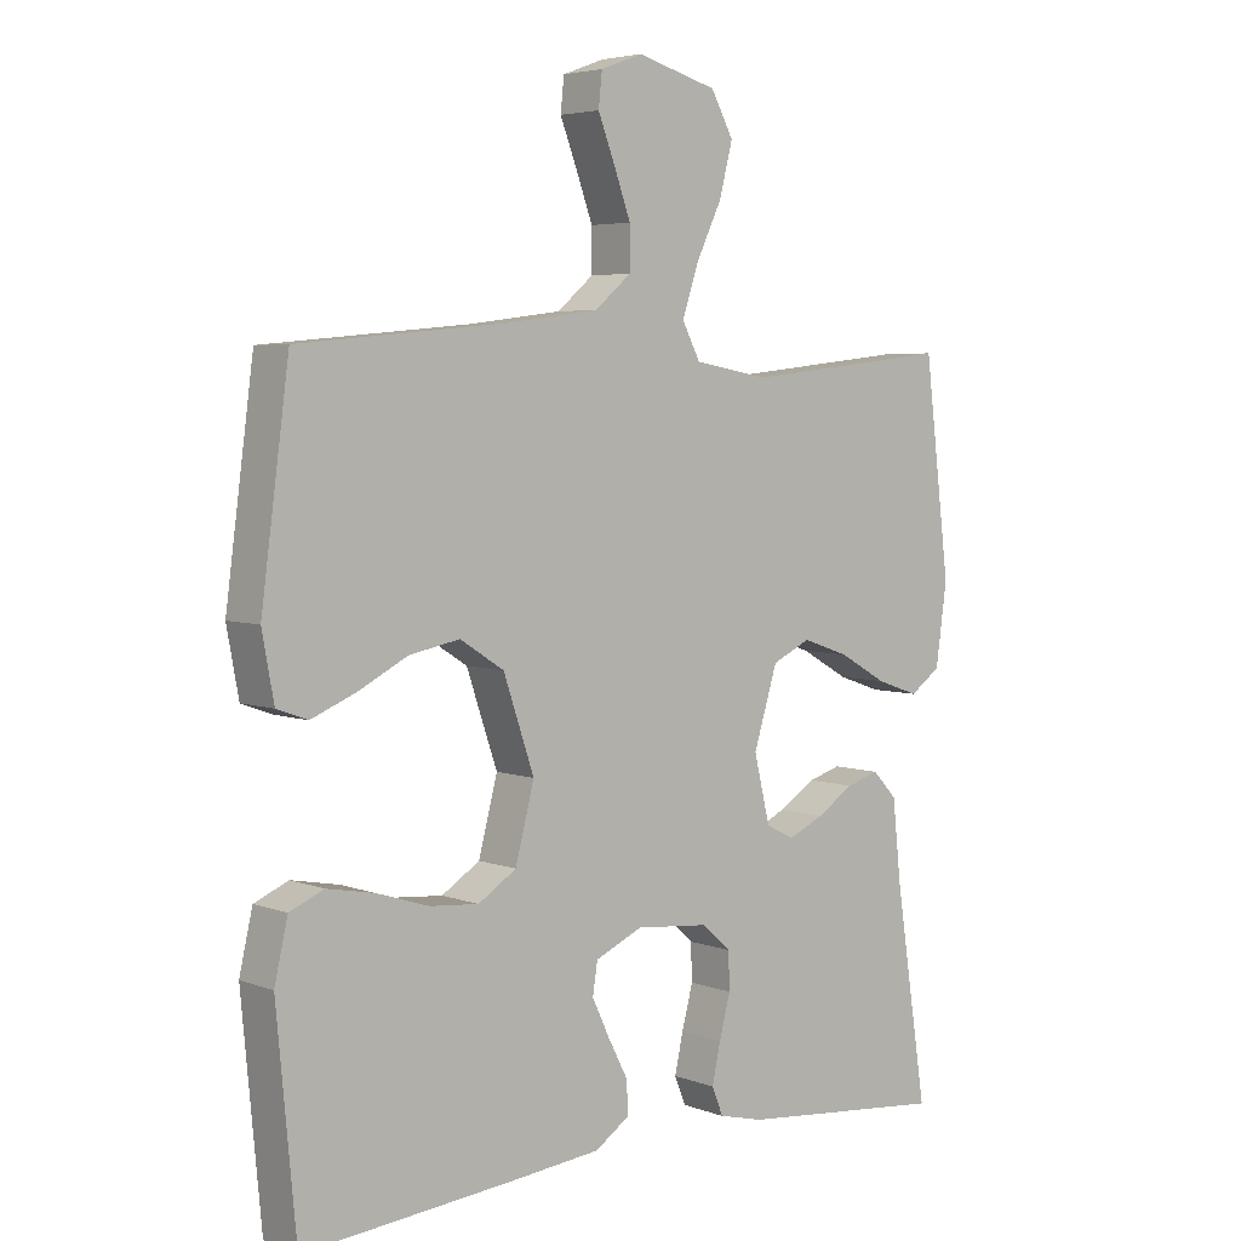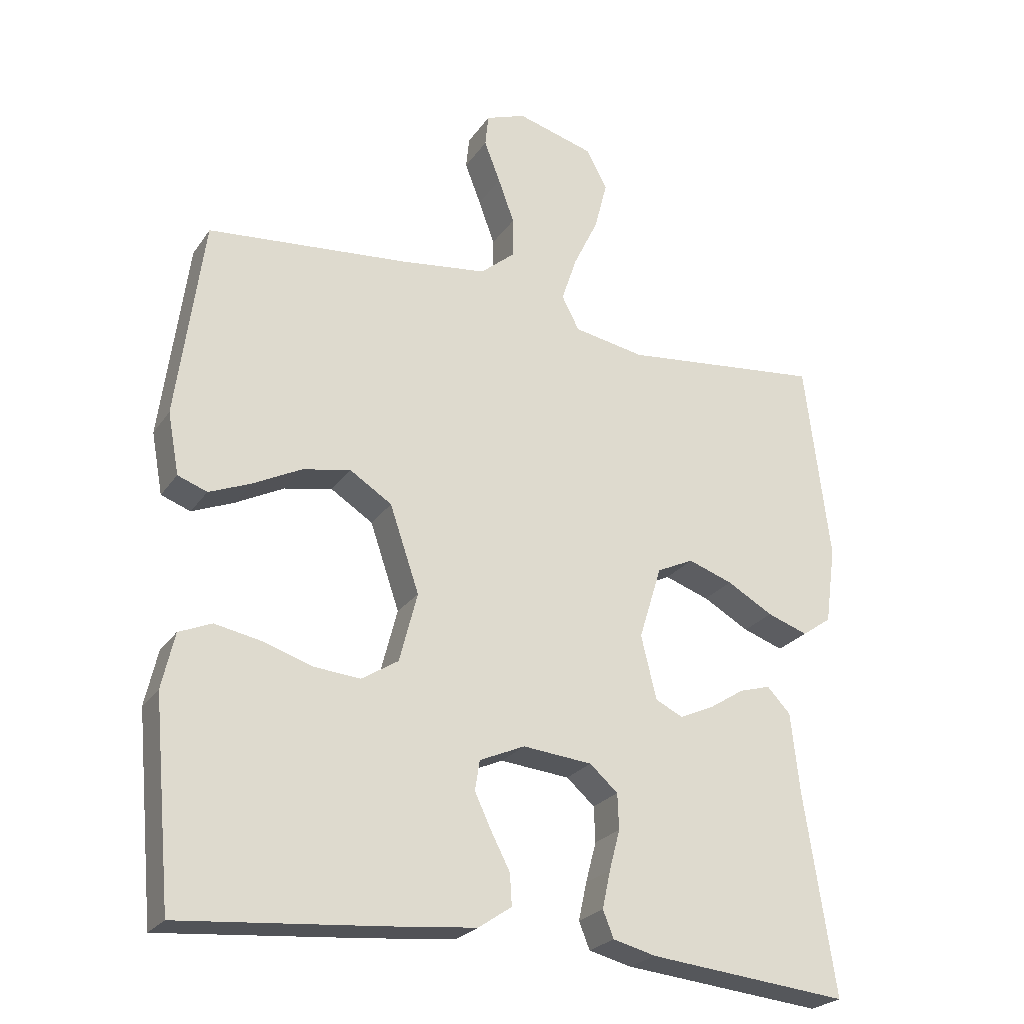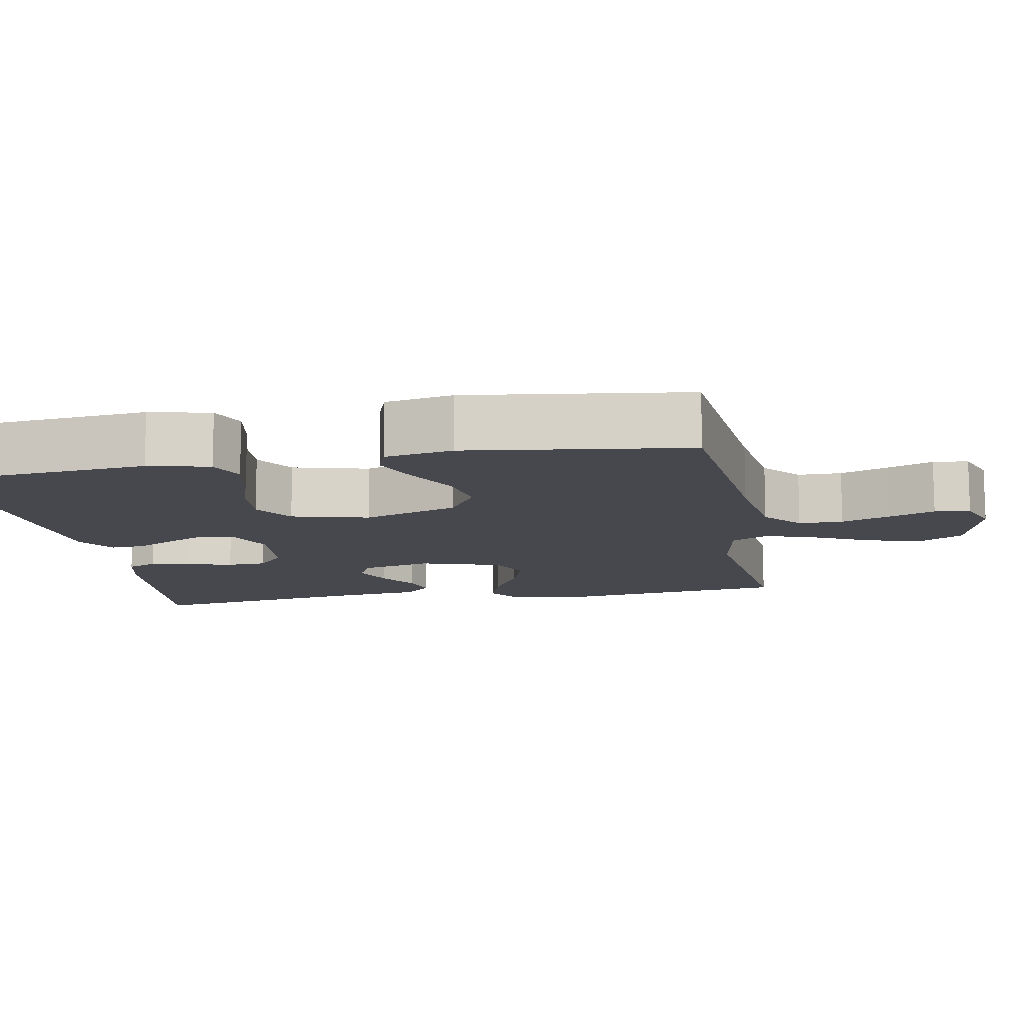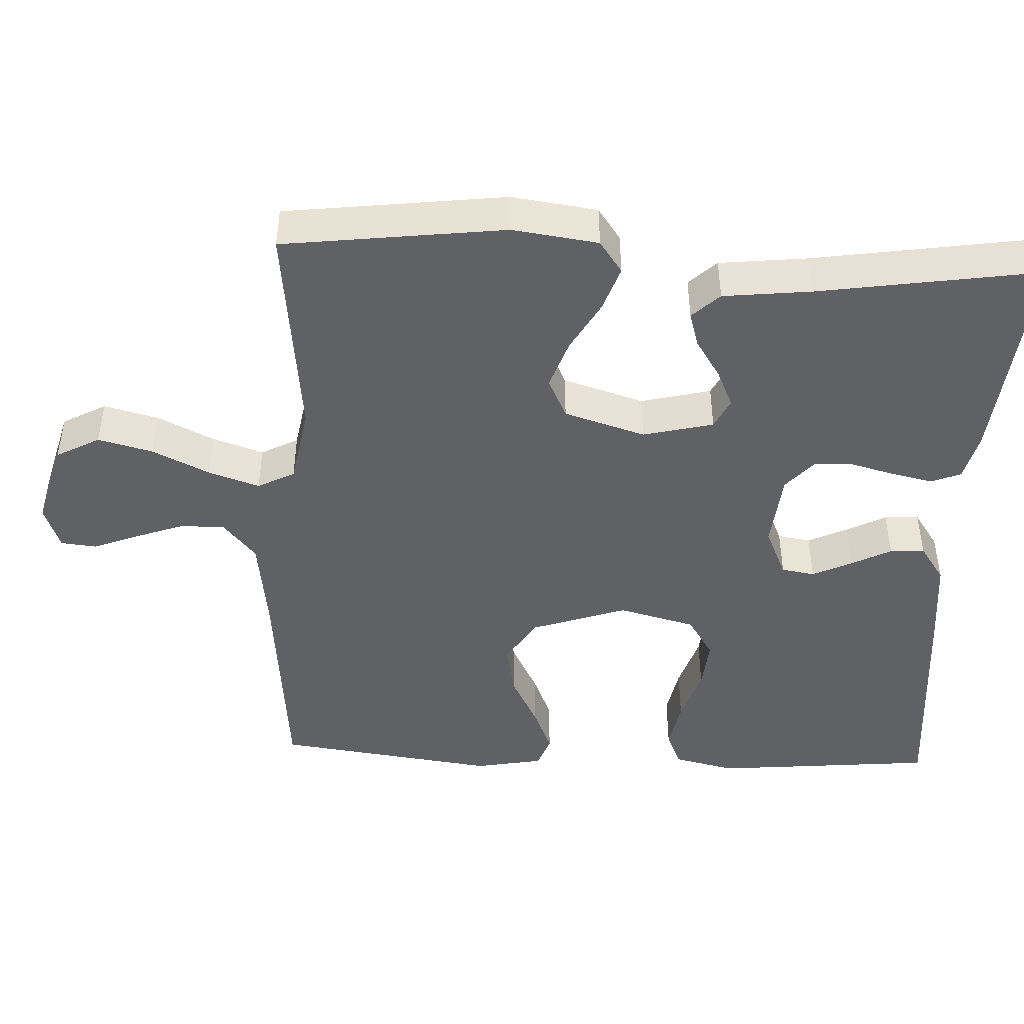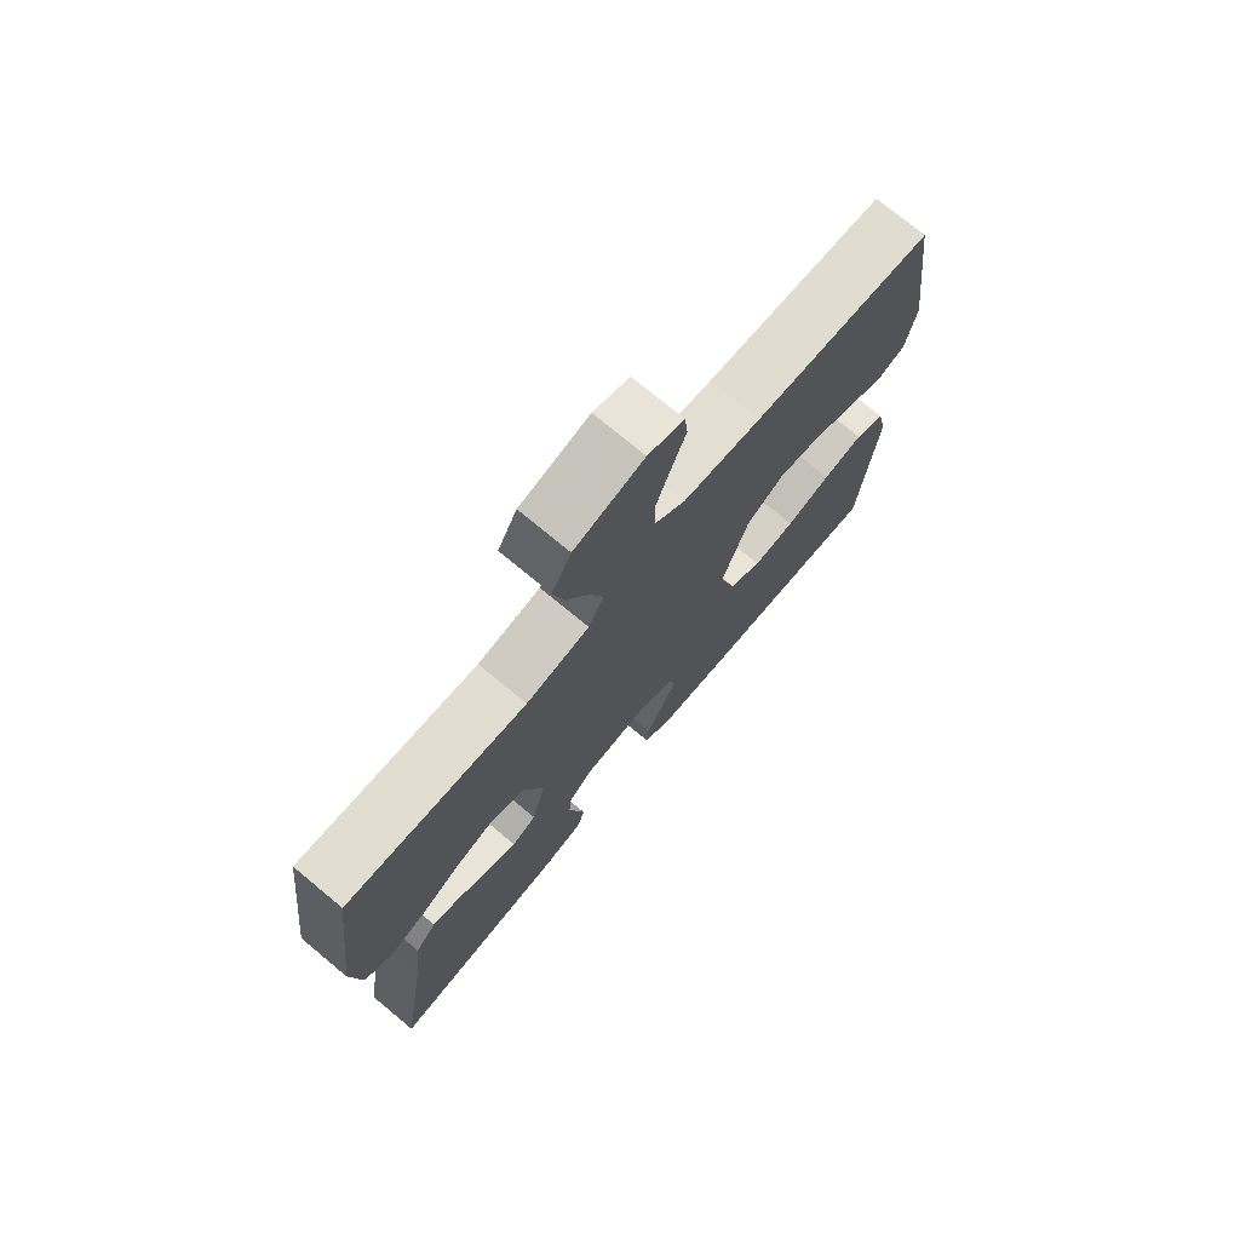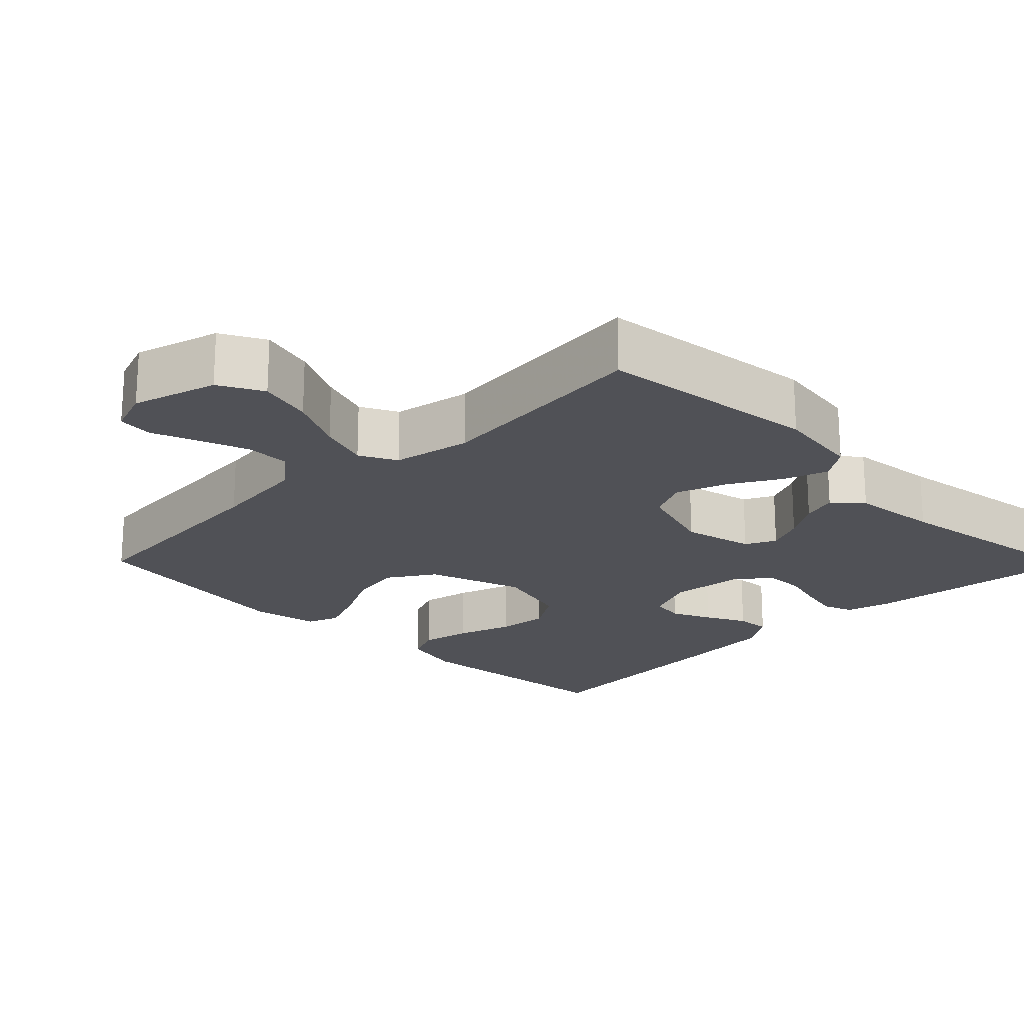
<metadata>
{"format":"obj","ext":"obj","renderer":"f3d","projection":"perspective","resolution":1024,"background":"white","views":[{"elev":4.7,"azim":-40.6,"up":"+Z"},{"elev":-24.6,"azim":-26.3,"up":"+Z"},{"elev":-11.8,"azim":-79.6,"up":"+Y"},{"elev":-45.6,"azim":87.4,"up":"+Y"},{"elev":74.3,"azim":129.7,"up":"+Z"},{"elev":-20.5,"azim":44.5,"up":"+Y"}]}
</metadata>
<code>
v -0.5 0.07 0.5
v -0.2 0.07 0.528
v -0.069 0.07 0.545
v -0.017 0.07 0.589
v -0.017 0.07 0.649
v -0.041 0.07 0.715
v -0.065 0.07 0.777
v -0.06 0.07 0.825
v 0 0.07 0.847
v 0.115 0.07 0.815
v 0.147 0.07 0.756
v 0.128 0.07 0.682
v 0.091 0.07 0.605
v 0.068 0.07 0.536
v 0.094 0.07 0.486
v 0.2 0.07 0.467
v 0.5 0.07 0.5
v 0.537 0.07 0.2
v 0.521 0.07 0.084
v 0.477 0.07 0.053
v 0.416 0.07 0.074
v 0.347 0.07 0.113
v 0.28 0.07 0.136
v 0.225 0.07 0.11
v 0.191 0.07 0
v 0.214 0.07 -0.095
v 0.255 0.07 -0.115
v 0.306 0.07 -0.092
v 0.359 0.07 -0.058
v 0.406 0.07 -0.044
v 0.441 0.07 -0.081
v 0.454 0.07 -0.2
v 0.5 0.07 -0.5
v 0.2 0.07 -0.47
v 0.136 0.07 -0.454
v 0.12 0.07 -0.414
v 0.132 0.07 -0.358
v 0.148 0.07 -0.298
v 0.146 0.07 -0.245
v 0.104 0.07 -0.208
v 0 0.07 -0.198
v -0.068 0.07 -0.228
v -0.075 0.07 -0.273
v -0.05 0.07 -0.326
v -0.022 0.07 -0.38
v -0.019 0.07 -0.427
v -0.069 0.07 -0.461
v -0.2 0.07 -0.474
v -0.5 0.07 -0.5
v -0.528 0.07 -0.2
v -0.509 0.07 -0.117
v -0.46 0.07 -0.096
v -0.392 0.07 -0.109
v -0.317 0.07 -0.133
v -0.247 0.07 -0.139
v -0.192 0.07 -0.104
v -0.165 0.07 0
v -0.209 0.07 0.129
v -0.272 0.07 0.169
v -0.344 0.07 0.155
v -0.416 0.07 0.118
v -0.479 0.07 0.092
v -0.523 0.07 0.108
v -0.54 0.07 0.2
v -0.5 0 0.5
v -0.2 0 0.528
v -0.069 0 0.545
v -0.017 0 0.589
v -0.017 0 0.649
v -0.041 0 0.715
v -0.065 0 0.777
v -0.06 0 0.825
v 0 0 0.847
v 0.115 0 0.815
v 0.147 0 0.756
v 0.128 0 0.682
v 0.091 0 0.605
v 0.068 0 0.536
v 0.094 0 0.486
v 0.2 0 0.467
v 0.5 0 0.5
v 0.537 0 0.2
v 0.521 0 0.084
v 0.477 0 0.053
v 0.416 0 0.074
v 0.347 0 0.113
v 0.28 0 0.136
v 0.225 0 0.11
v 0.191 0 0
v 0.214 0 -0.095
v 0.255 0 -0.115
v 0.306 0 -0.092
v 0.359 0 -0.058
v 0.406 0 -0.044
v 0.441 0 -0.081
v 0.454 0 -0.2
v 0.5 0 -0.5
v 0.2 0 -0.47
v 0.136 0 -0.454
v 0.12 0 -0.414
v 0.132 0 -0.358
v 0.148 0 -0.298
v 0.146 0 -0.245
v 0.104 0 -0.208
v 0 0 -0.198
v -0.068 0 -0.228
v -0.075 0 -0.273
v -0.05 0 -0.326
v -0.022 0 -0.38
v -0.019 0 -0.427
v -0.069 0 -0.461
v -0.2 0 -0.474
v -0.5 0 -0.5
v -0.528 0 -0.2
v -0.509 0 -0.117
v -0.46 0 -0.096
v -0.392 0 -0.109
v -0.317 0 -0.133
v -0.247 0 -0.139
v -0.192 0 -0.104
v -0.165 0 0
v -0.209 0 0.129
v -0.272 0 0.169
v -0.344 0 0.155
v -0.416 0 0.118
v -0.479 0 0.092
v -0.523 0 0.108
v -0.54 0 0.2
f 63 64 1 2
f 60 61 62 63
f 60 63 2 3
f 59 60 3 4
f 58 59 4
f 57 58 4
f 51 52 53 54
f 51 54 55
f 50 51 55
f 49 50 55
f 48 49 55 56
f 44 45 46 47
f 43 44 47 48
f 42 43 48 56
f 35 36 37 38
f 33 34 35 38
f 32 33 38 39
f 31 32 39 40
f 28 29 30 31
f 27 28 31 40
f 19 20 21 22
f 19 22 23
f 16 17 18 19
f 15 16 19 23
f 10 11 12 13
f 10 13 14
f 9 10 14
f 6 7 8 9
f 5 6 9 14
f 4 5 14 15
f 41 42 56 57
f 26 27 40 41
f 25 26 41 57
f 24 25 57 4
f 4 15 23 24
f 66 65 128 127
f 127 126 125 124
f 67 66 127 124
f 68 67 124 123
f 68 123 122
f 68 122 121
f 118 117 116 115
f 119 118 115
f 119 115 114
f 119 114 113
f 120 119 113 112
f 111 110 109 108
f 112 111 108 107
f 120 112 107 106
f 102 101 100 99
f 102 99 98 97
f 103 102 97 96
f 104 103 96 95
f 95 94 93 92
f 104 95 92 91
f 86 85 84 83
f 87 86 83
f 83 82 81 80
f 87 83 80 79
f 77 76 75 74
f 78 77 74
f 78 74 73
f 73 72 71 70
f 78 73 70 69
f 79 78 69 68
f 121 120 106 105
f 105 104 91 90
f 121 105 90 89
f 68 121 89 88
f 88 87 79 68
f 1 65 66 2
f 2 66 67 3
f 3 67 68 4
f 4 68 69 5
f 5 69 70 6
f 6 70 71 7
f 7 71 72 8
f 8 72 73 9
f 9 73 74 10
f 10 74 75 11
f 11 75 76 12
f 12 76 77 13
f 13 77 78 14
f 14 78 79 15
f 15 79 80 16
f 16 80 81 17
f 17 81 82 18
f 18 82 83 19
f 19 83 84 20
f 20 84 85 21
f 21 85 86 22
f 22 86 87 23
f 23 87 88 24
f 24 88 89 25
f 25 89 90 26
f 26 90 91 27
f 27 91 92 28
f 28 92 93 29
f 29 93 94 30
f 30 94 95 31
f 31 95 96 32
f 32 96 97 33
f 33 97 98 34
f 34 98 99 35
f 35 99 100 36
f 36 100 101 37
f 37 101 102 38
f 38 102 103 39
f 39 103 104 40
f 40 104 105 41
f 41 105 106 42
f 42 106 107 43
f 43 107 108 44
f 44 108 109 45
f 45 109 110 46
f 46 110 111 47
f 47 111 112 48
f 48 112 113 49
f 49 113 114 50
f 50 114 115 51
f 51 115 116 52
f 52 116 117 53
f 53 117 118 54
f 54 118 119 55
f 55 119 120 56
f 56 120 121 57
f 57 121 122 58
f 58 122 123 59
f 59 123 124 60
f 60 124 125 61
f 61 125 126 62
f 62 126 127 63
f 63 127 128 64
f 64 128 65 1

</code>
